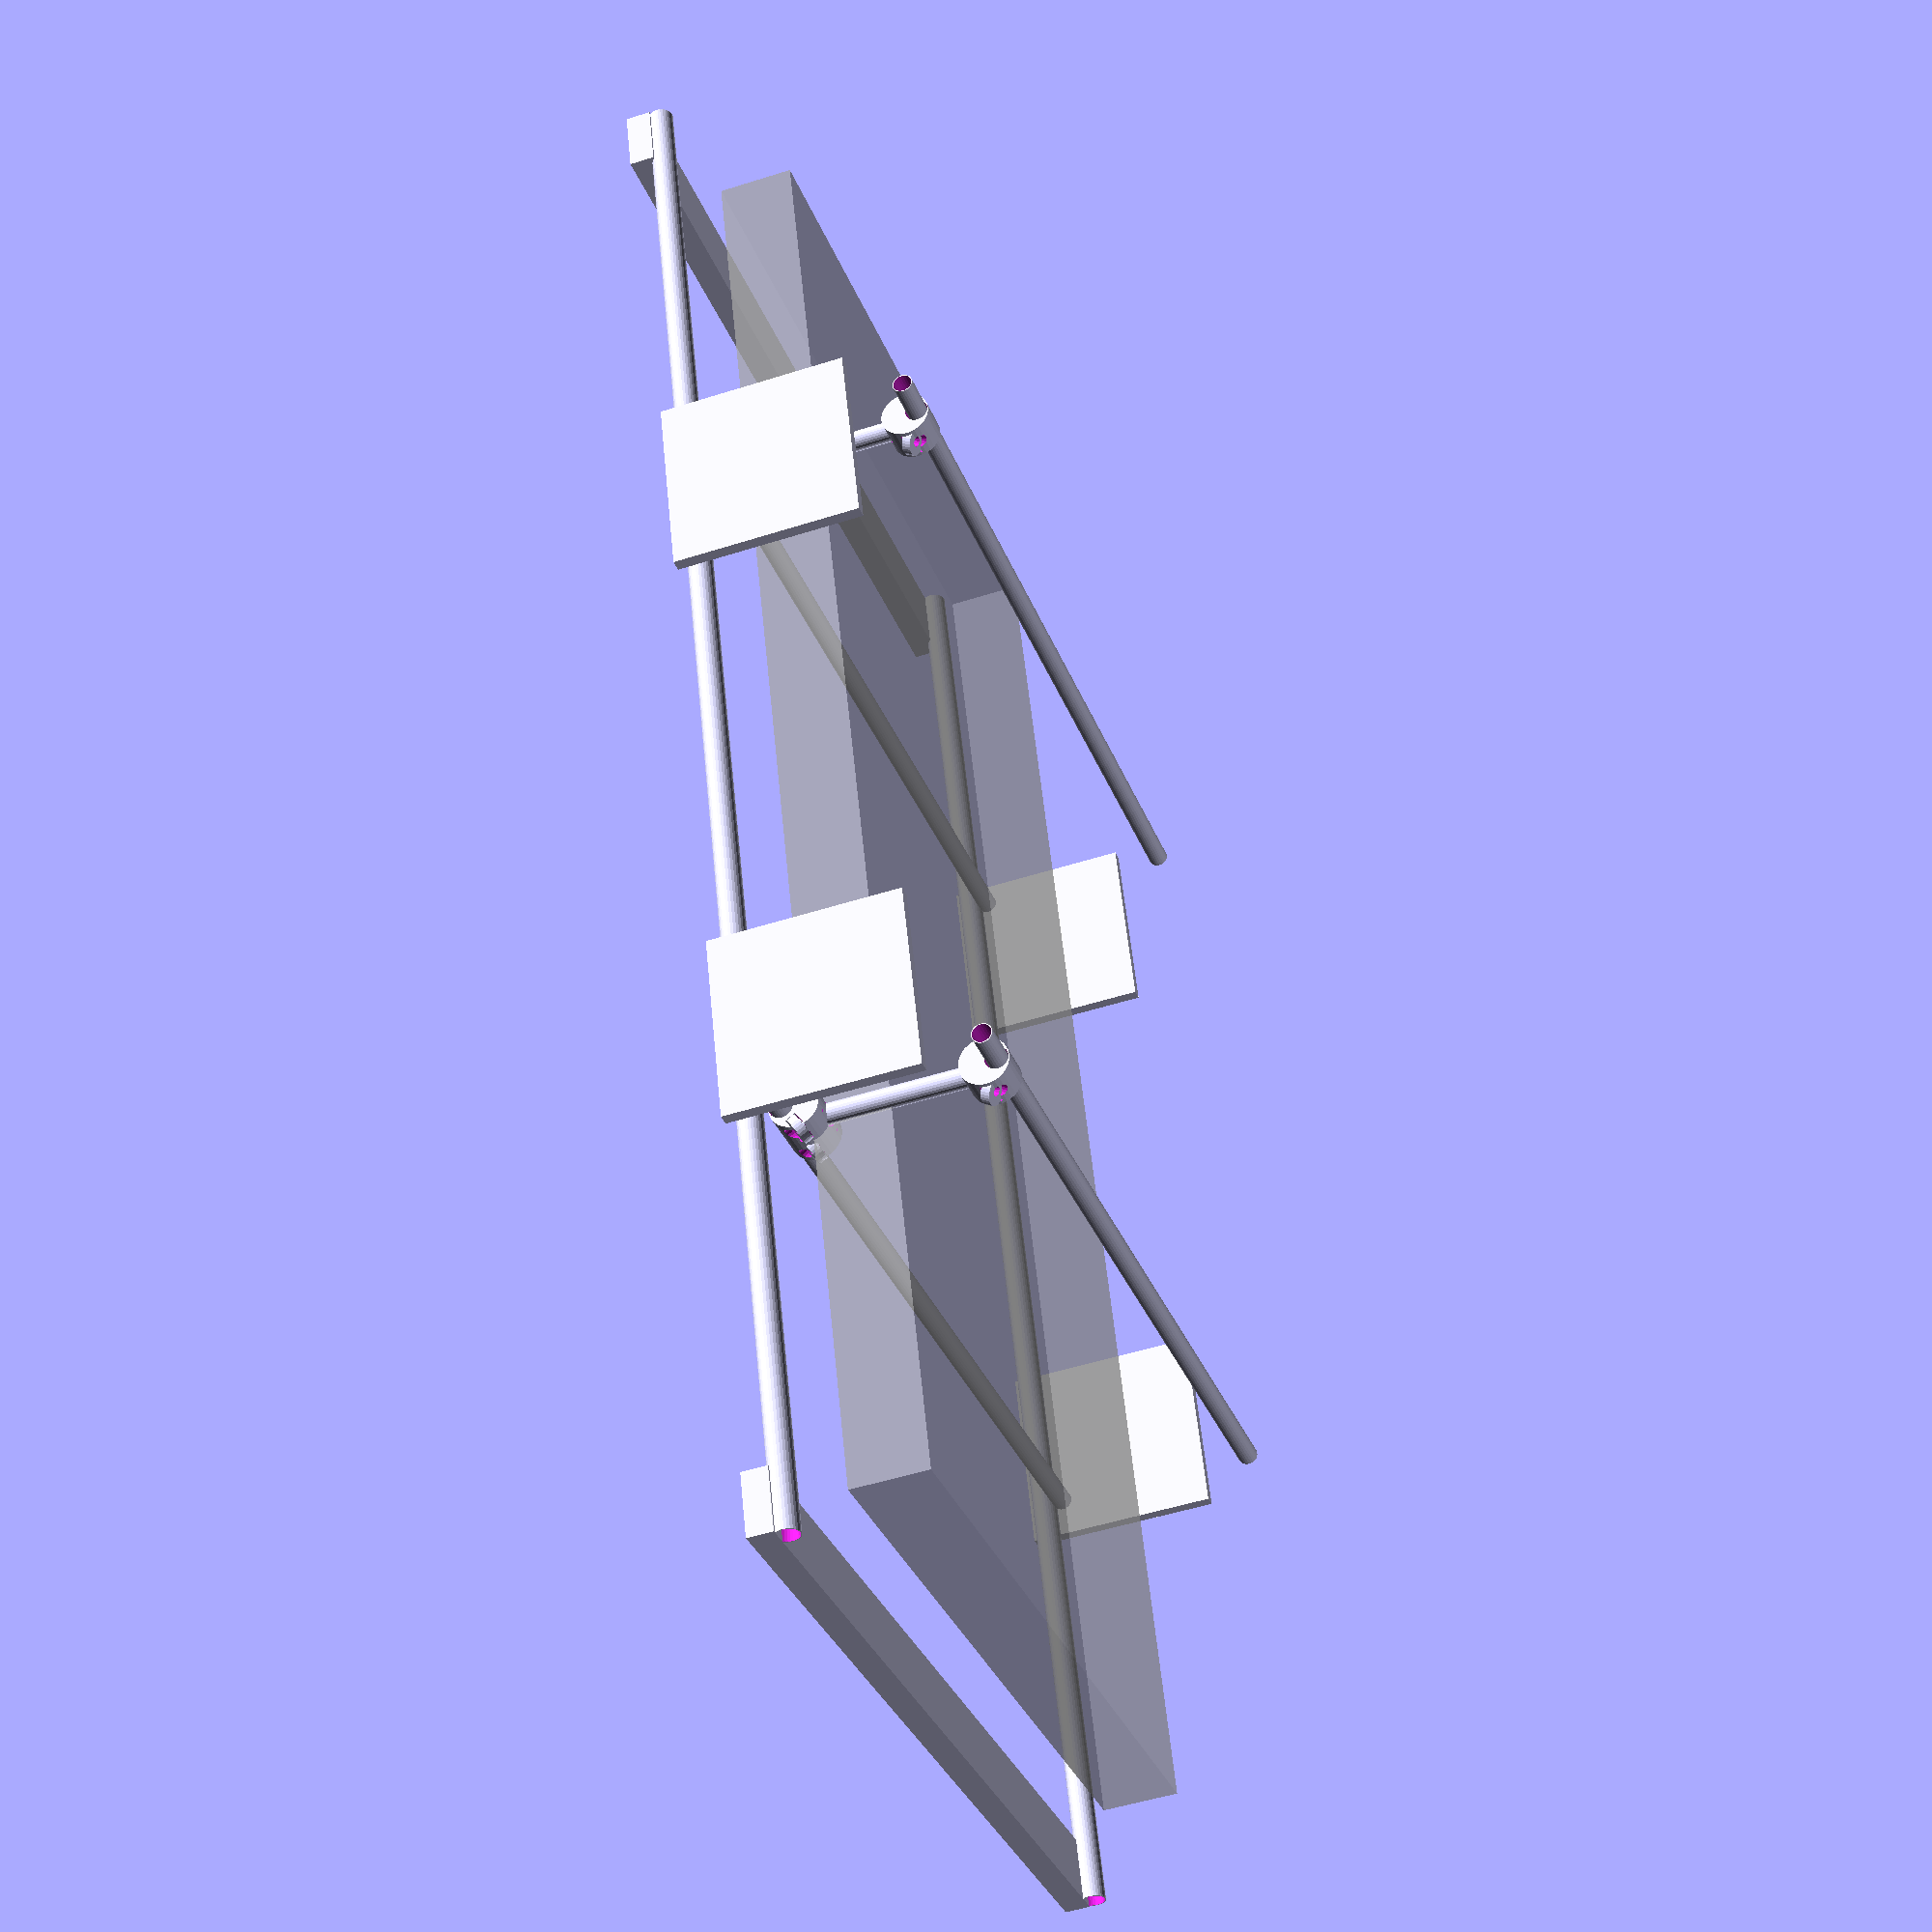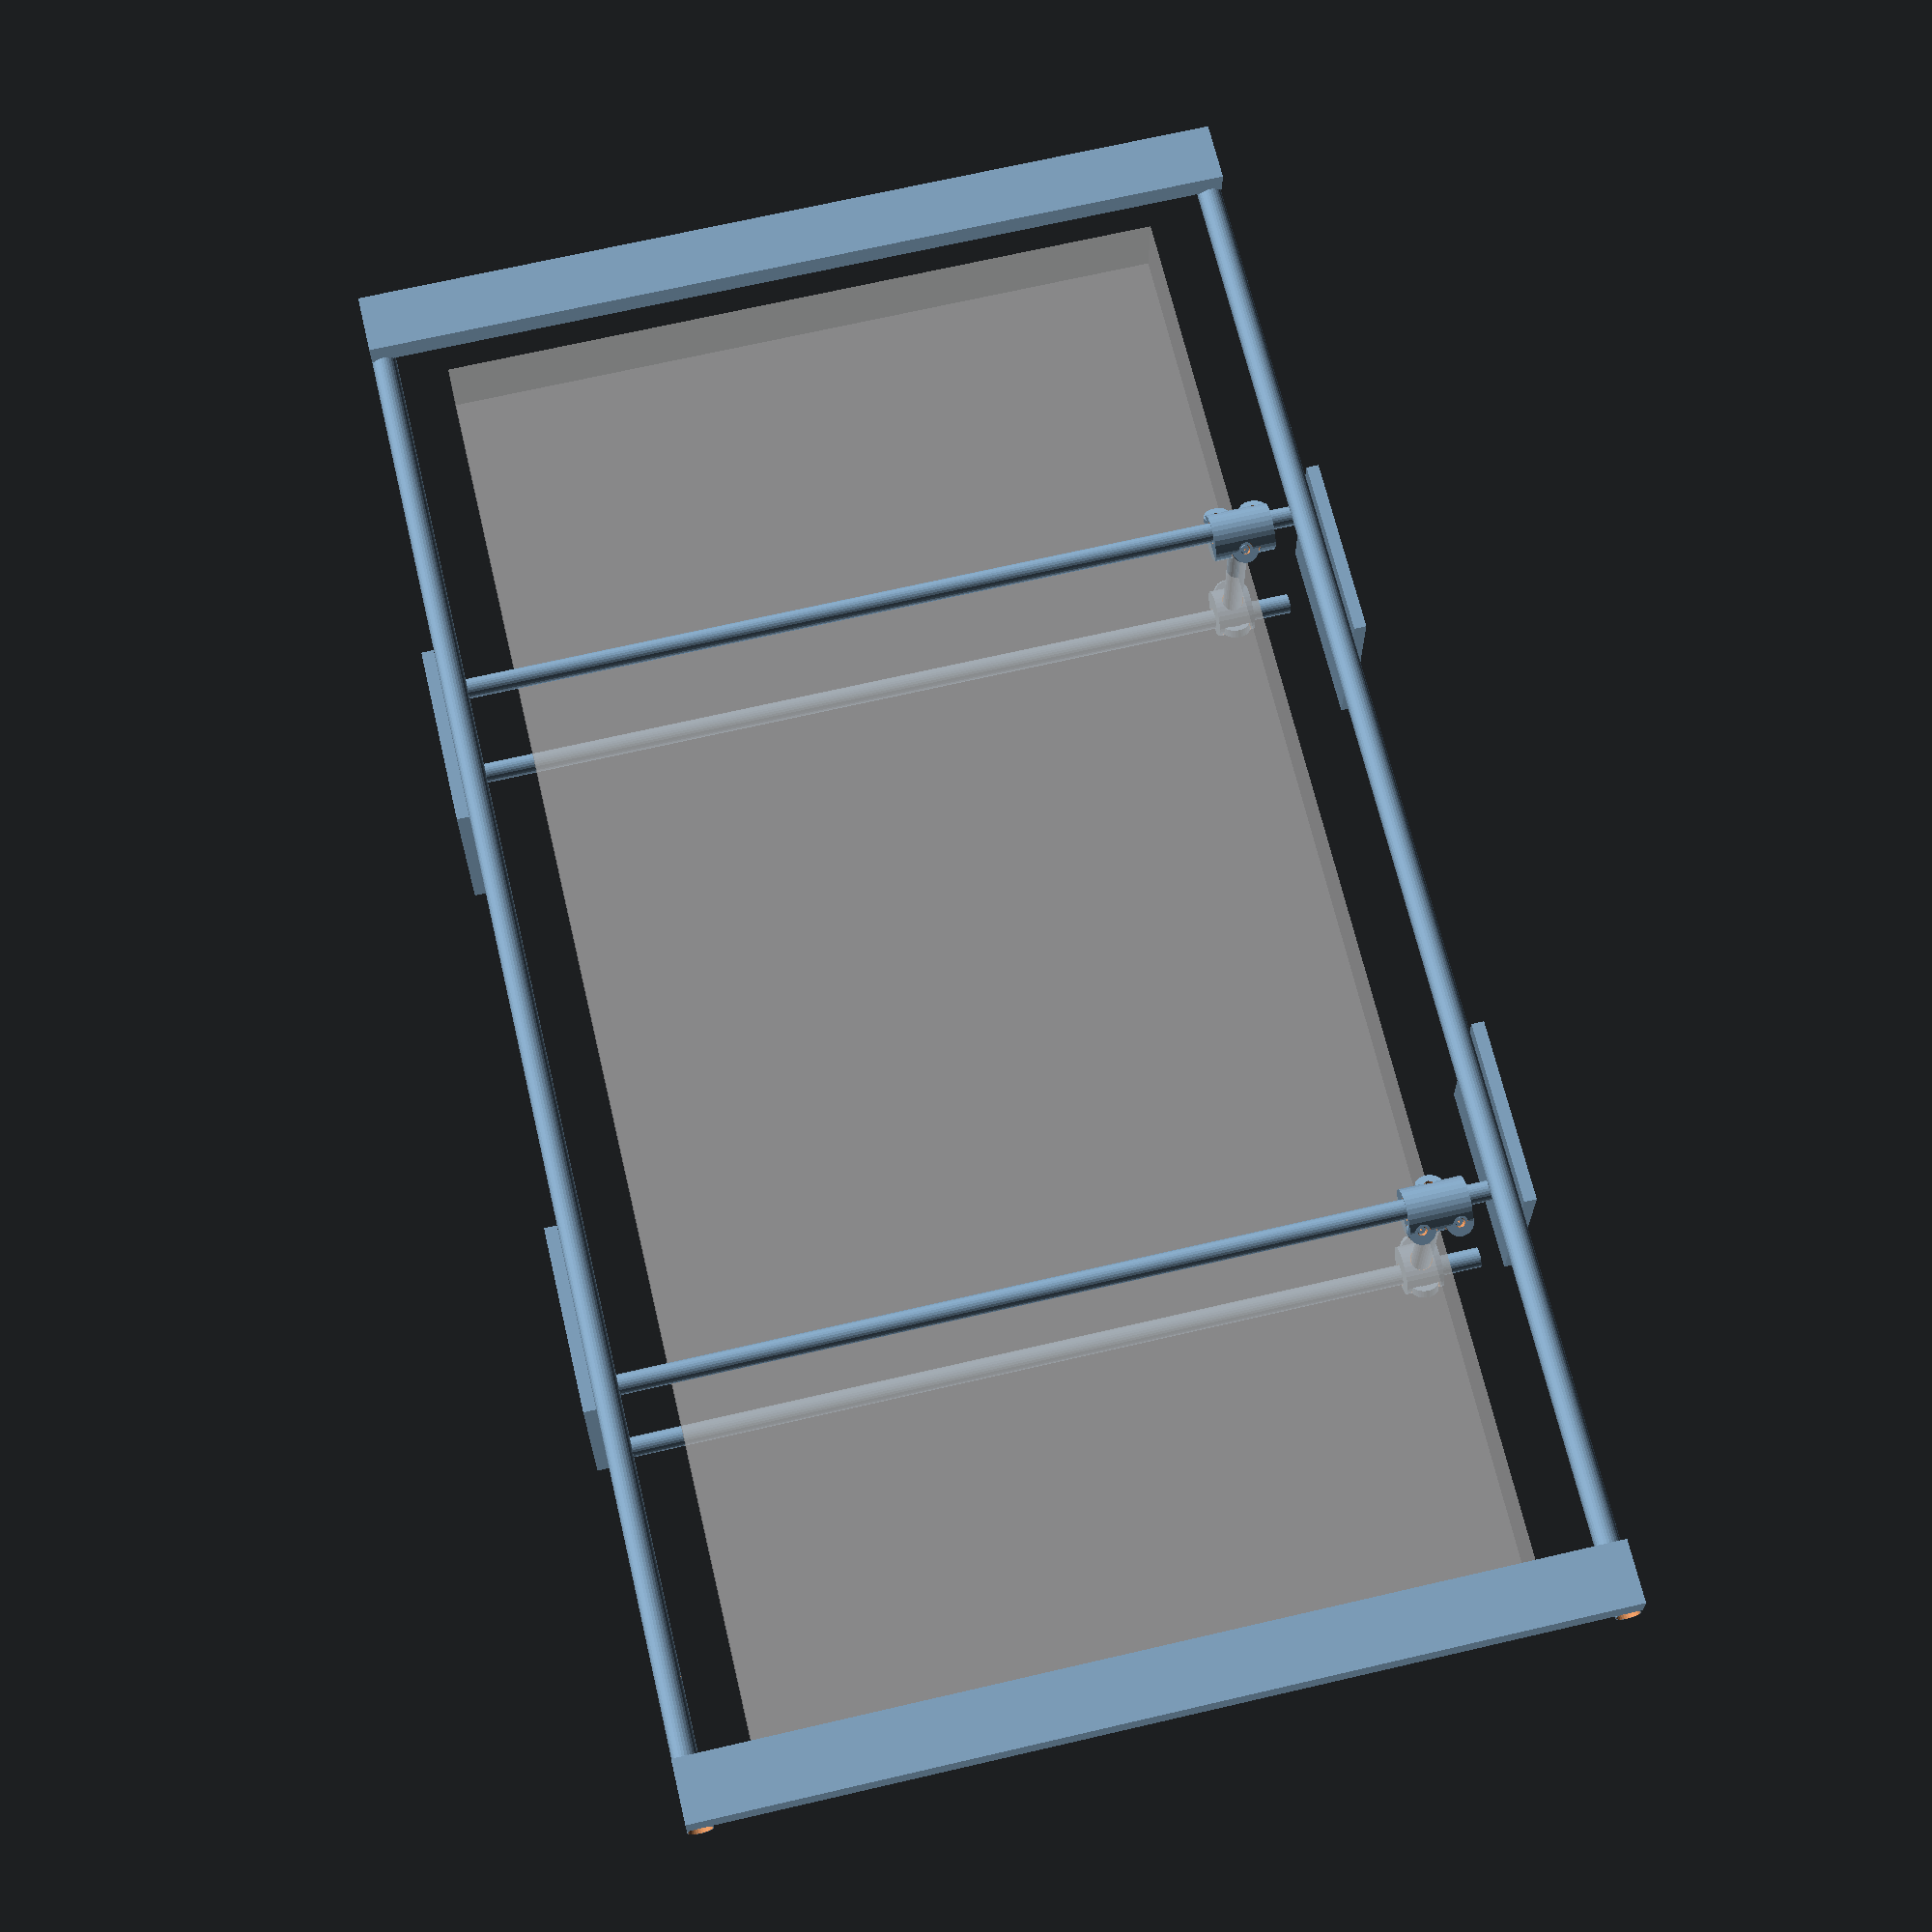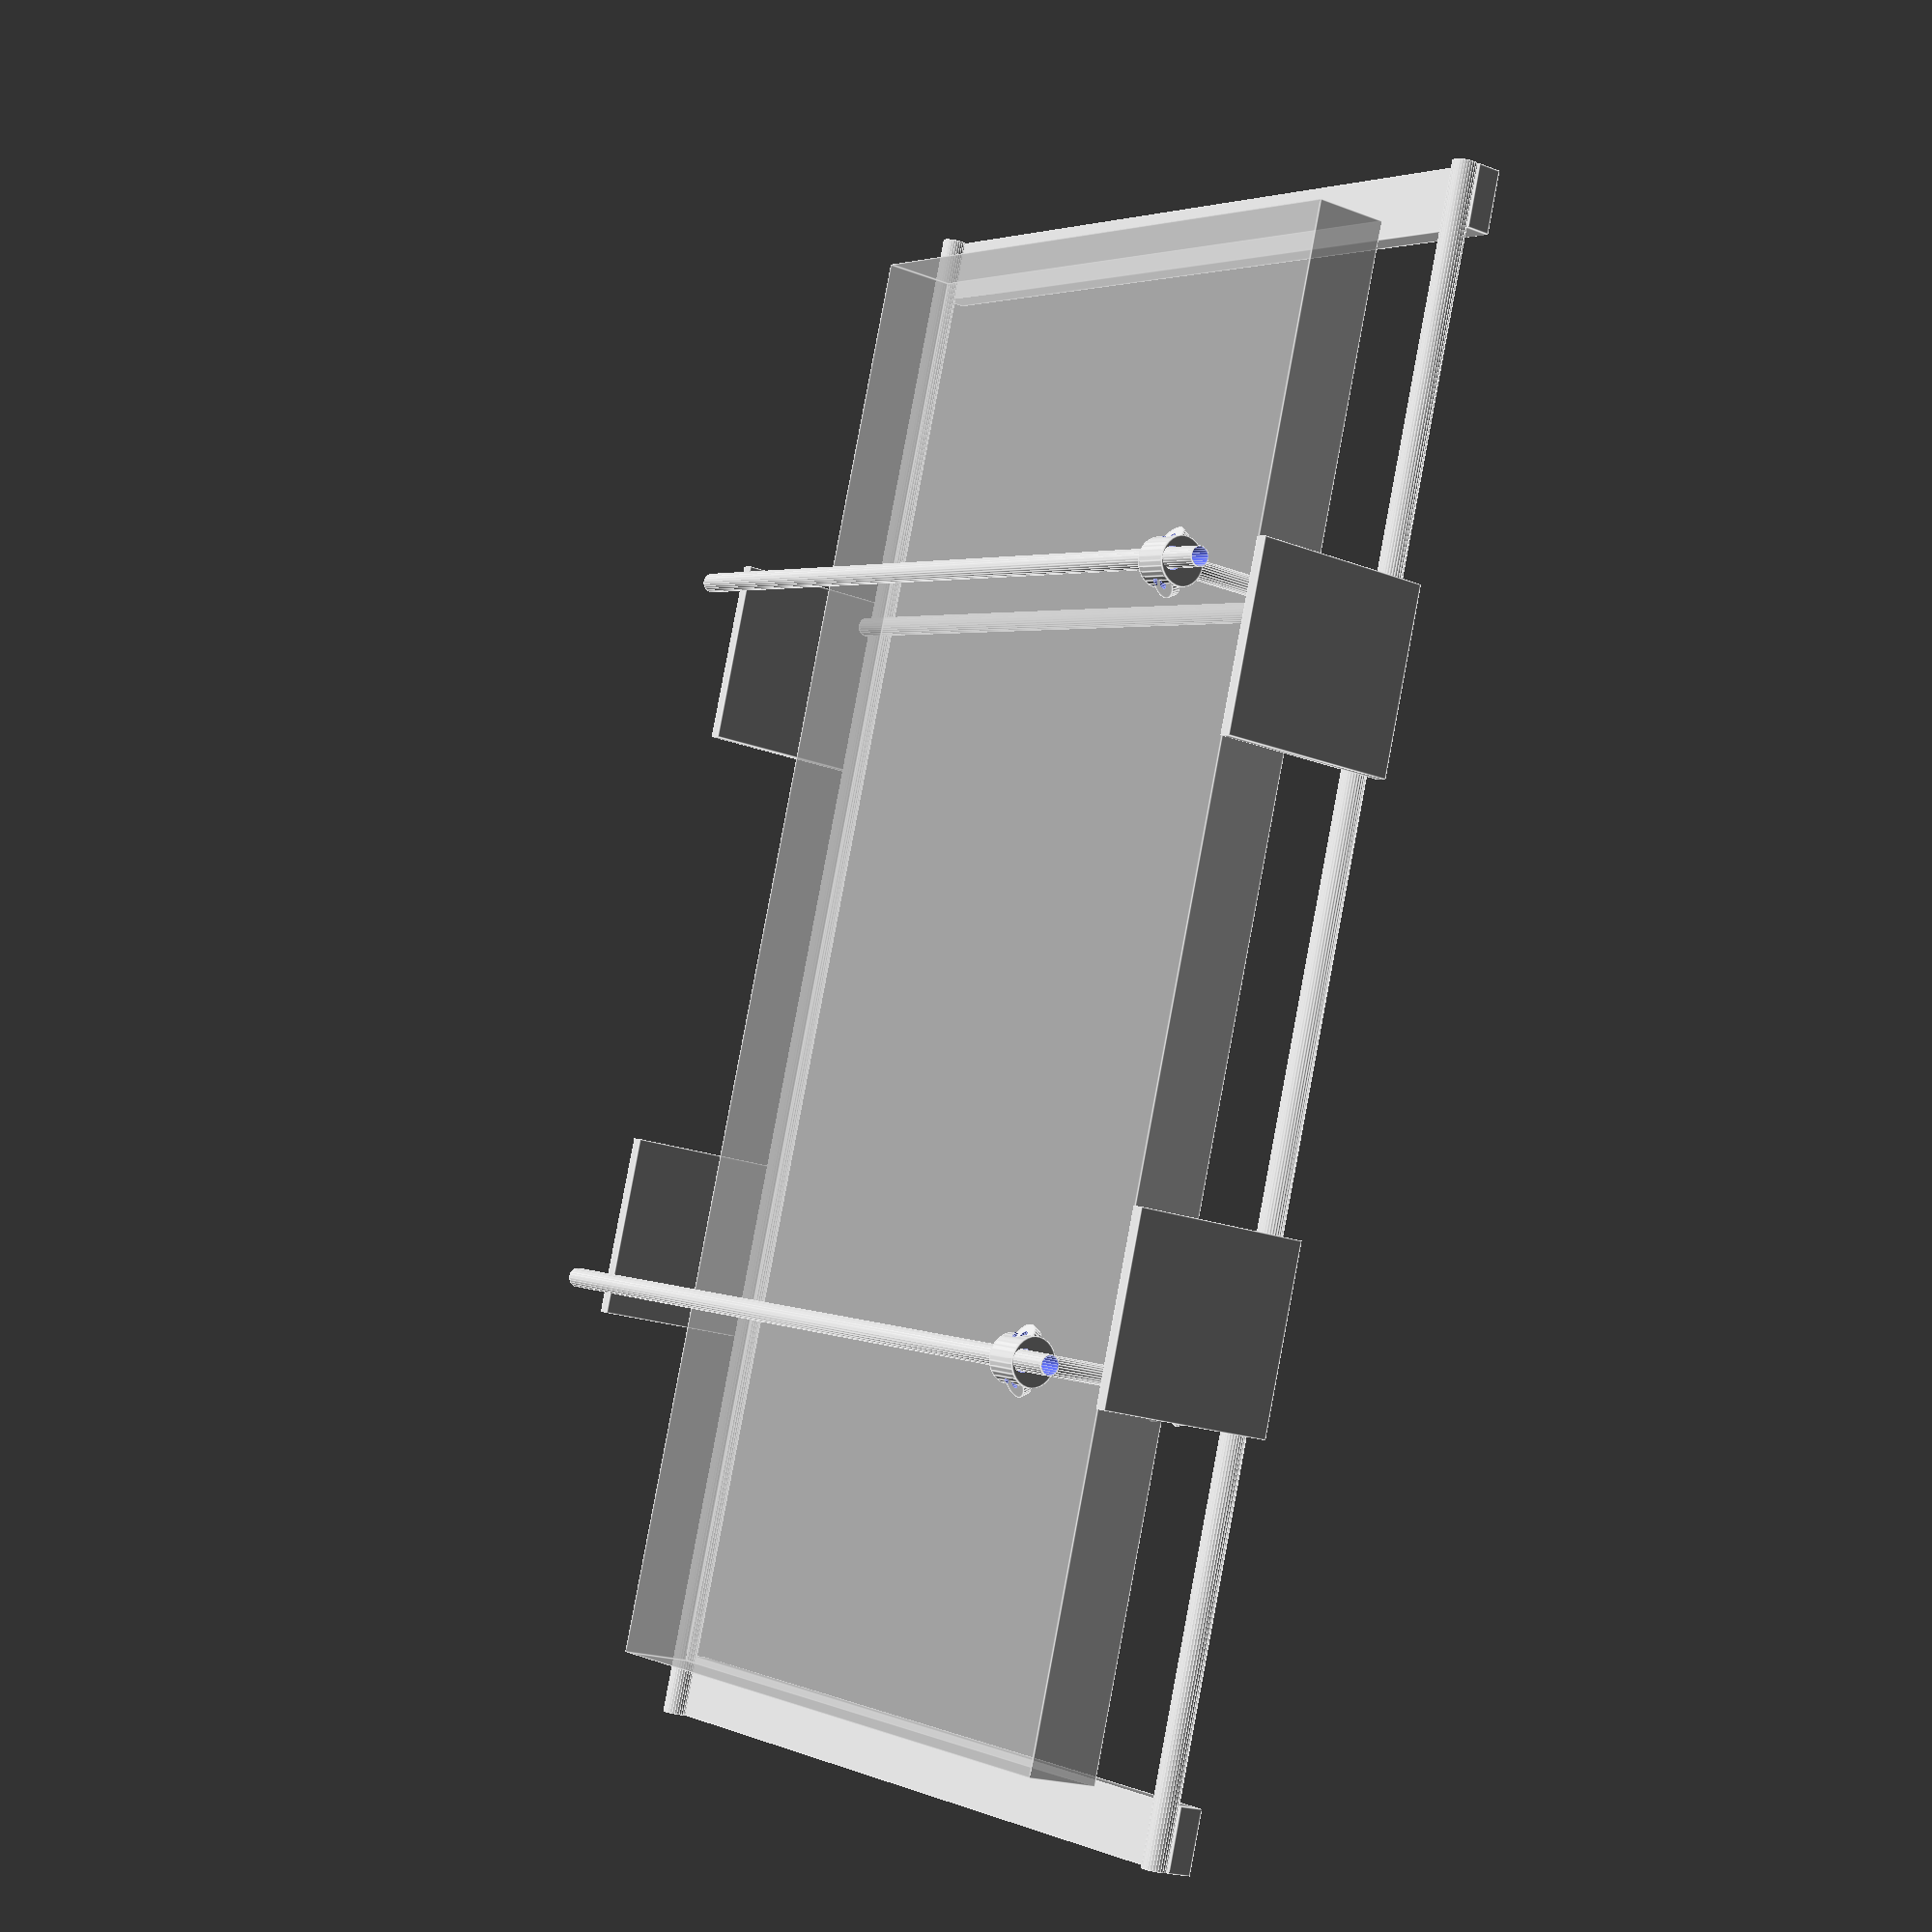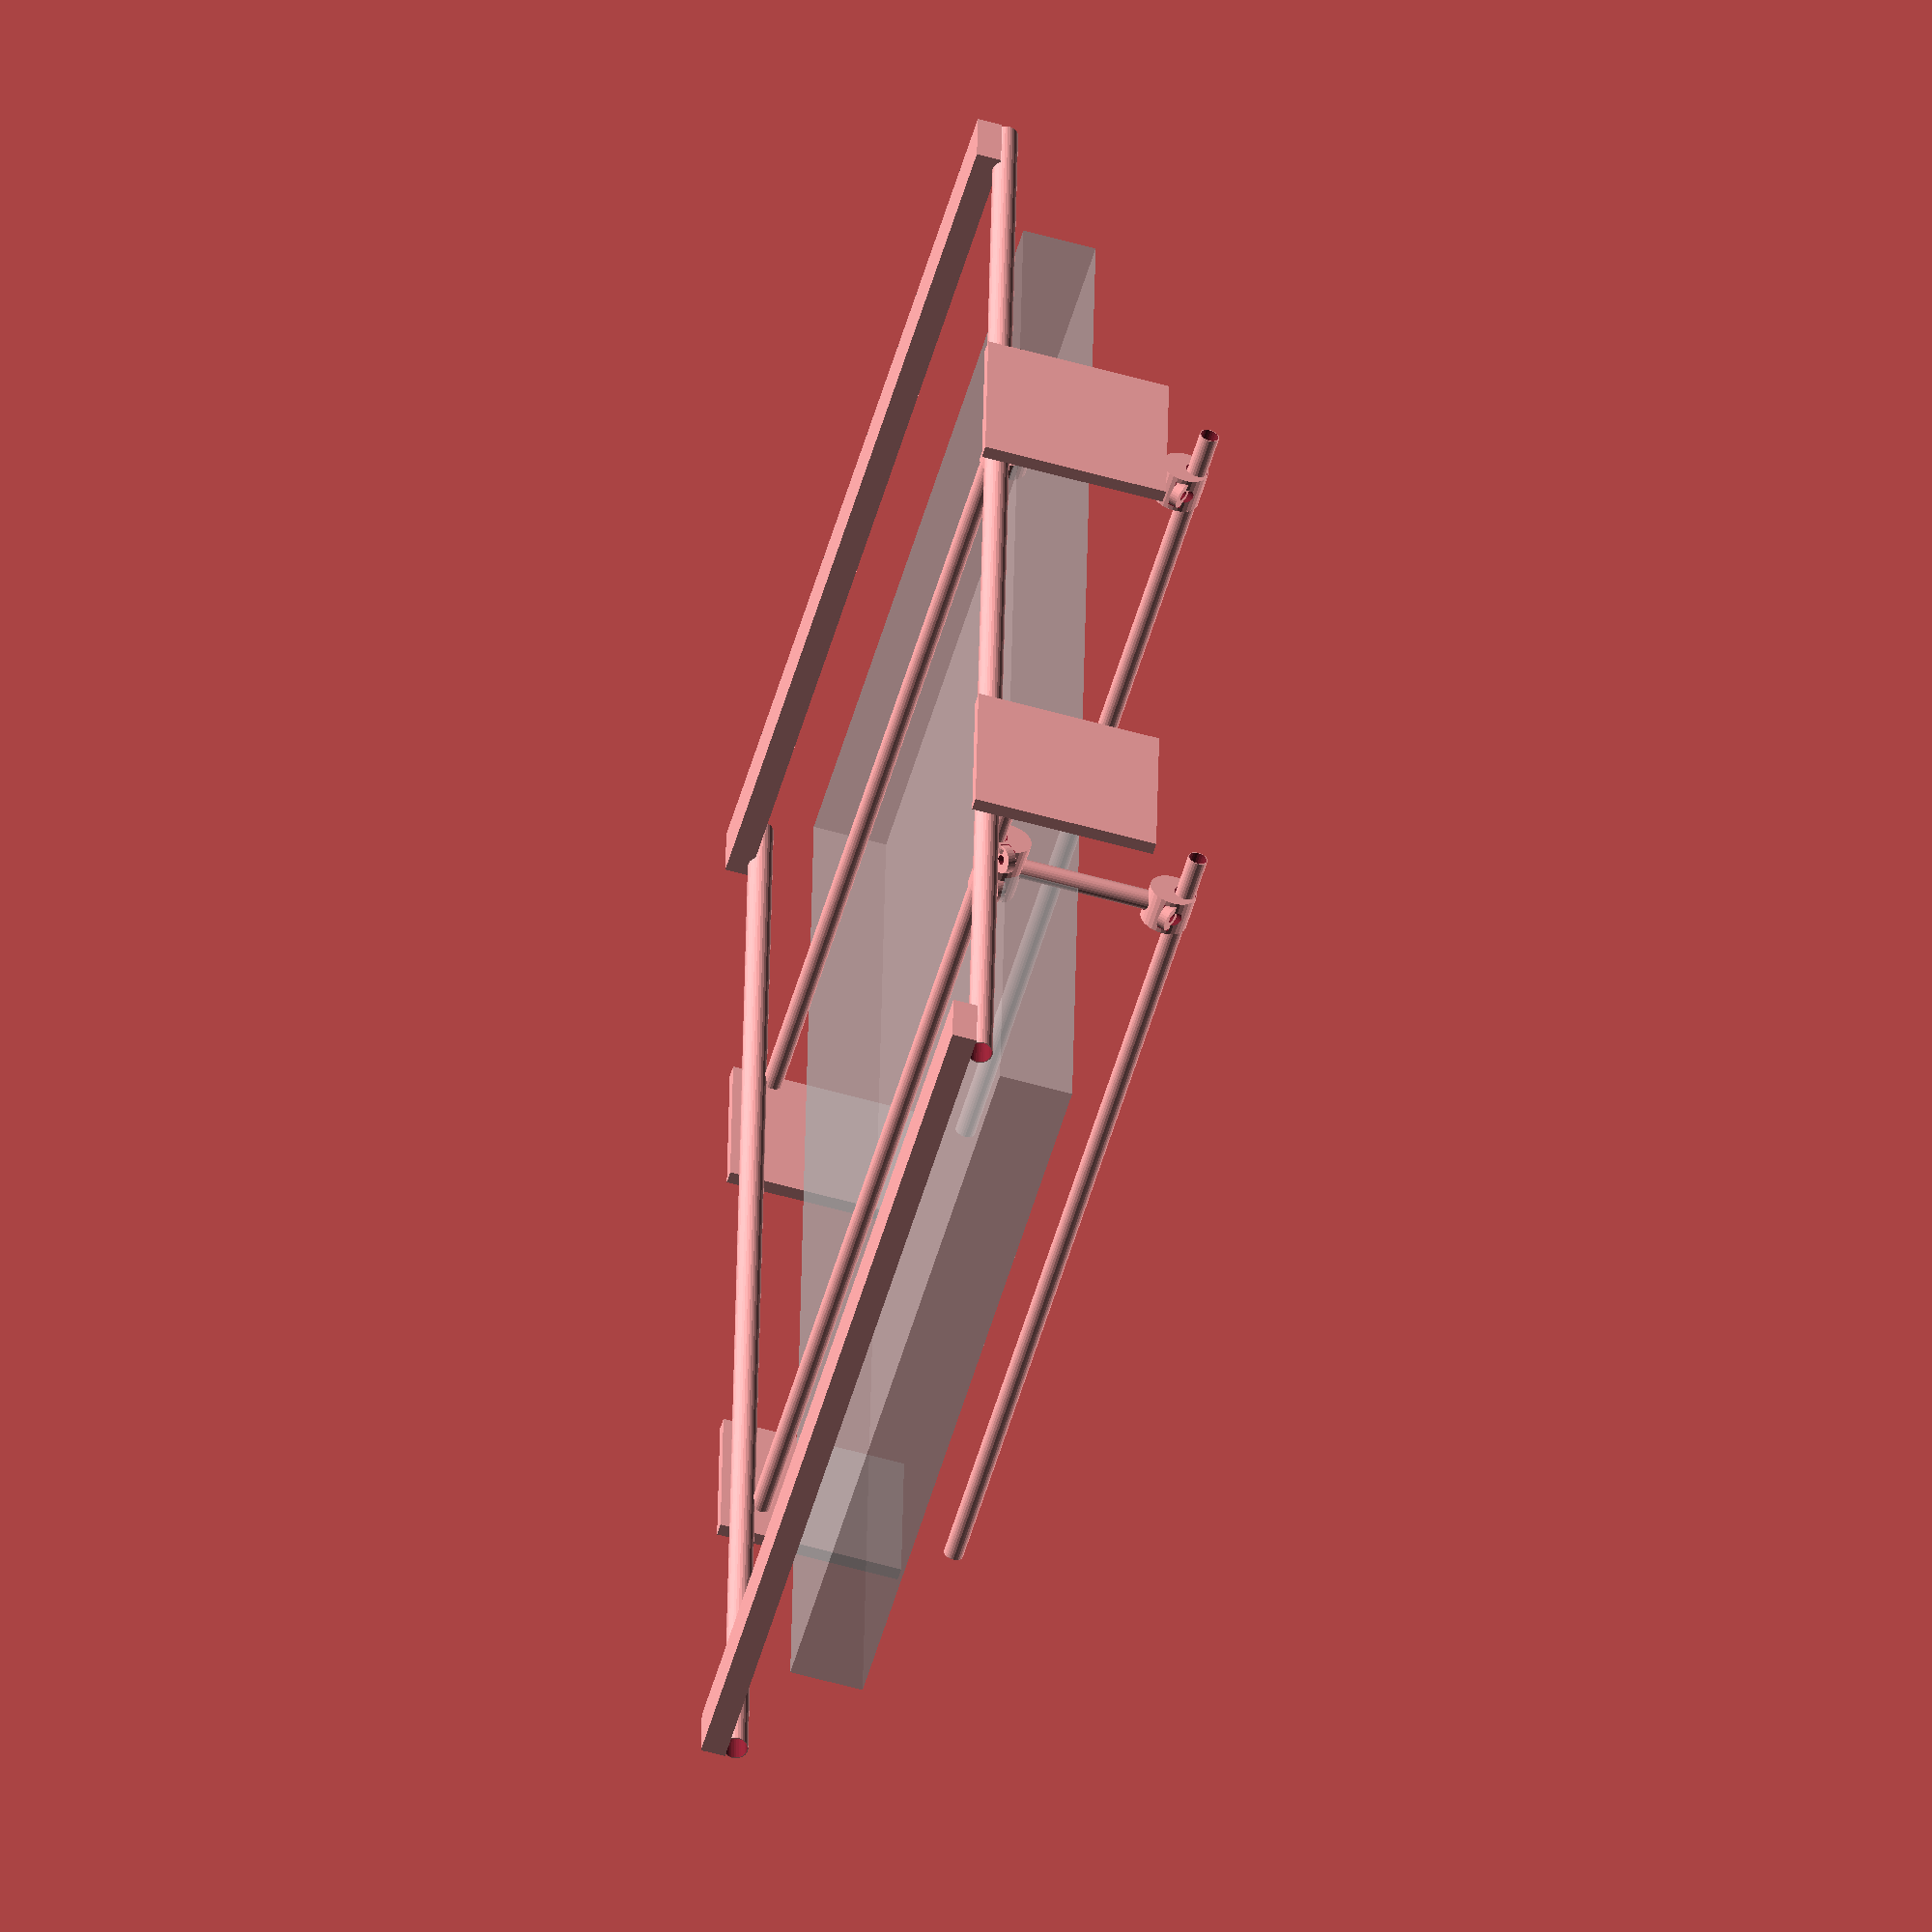
<openscad>
xRailDiameter = 16;
xRailLength = 700;

yRailDiameter = 16;
yRailLength = 110;

zRailDiameter = 20;
zRailLength = 1300;

endBlockLength = 720;
endBlockWidth = 50;
endBlockHeight = 20;

module exampleFoamSize() {
	%cube([1200, 600, 60], center = true);
}

module xRailEndPlate() {
	translate([50,365,0]) {
			cube([150,10,150], center = true);
	}
	translate([50,-365,0]) {
			cube([150,10,150], center = true);
	}
}

module yRailEndPlate() {
	translate([10,300,62]) {
			cube([50,50,10], center = true);
	}
	translate([10,300,-62]) {
			cube([50,50,10], center = true);
	}
}

module endRailBearingMount(rodDiameter, length, sideA, sideB) {
	difference(){
		rotate(90, [0,1,0]) difference(){
				cylinder(r = rodDiameter*1.2, h = length, center = true);
				translate([-rodDiameter*0.6,0,0]) cylinder(r = rodDiameter/2+1, h = length+1, center = true);
		}
		union() {
			translate([0,0,-rodDiameter-1]) cylinder(r = rodDiameter/2+1, h = length+1, center = true);
			for(bearingOffset = sideA) {
				translate([bearingOffset,0,0]) ballBearingSpace(-30,yRailDiameter,0);
			}
			for(bearingOffset = sideB) {
				translate([bearingOffset,0,0]) 
				ballBearingSpace(30,-yRailDiameter,0);
			}
		}
	}
}

module yRailEndRoller() {
	translate([0,0,70]) {
			endRailBearingMount(yRailDiameter, 30, [0],[0]);
			ballBearing(-30,yRailDiameter,0);
			ballBearing(30,-yRailDiameter,0);
	}
	translate([0,0,-70]) {
			rotate(180, [0,1,0]) endRailBearingMount(yRailDiameter, 50, [15,-15],[0]);
			ballBearing(30,yRailDiameter,-15);
			ballBearing(30,yRailDiameter,15);
			ballBearing(-30,-yRailDiameter,0);
	}
}

module ballBearingSpace(rotation, distance, offset) {
	translate([offset,distance,0])
	rotate(rotation, [1,0,0]) {
		difference() {
    		cylinder(r = 12, h = 9, center = true);
		union() {
			translate([0,0,-6.3])	cylinder(r = 6, h = 5, center = true);
			translate([0,0,-3])	cylinder(r1 = 4,r2 = 3, h = 5, center = true);
			}
		}
		translate([0,0,10])	cylinder(r = 6, h = 7 + 10, center = true);
  	  	cylinder(r = 1, h = 70, center = true);
	}
}

module ballBearing(rotation, distance, offset) {
	translate([offset,distance,0])
	rotate(rotation, [1,0,0])
	difference() {
    		cylinder(r = 11, h = 7, center = true);
	    cylinder(r = 4, h = 7 + 1, center = true);
	}
}

module hollowTube(railDiameter, railLength) {
	difference() {
    		cylinder(r = railDiameter / 2, h = railLength, center = true);
	    cylinder(r = railDiameter / 2 - 0.7, h = railLength + 1, center = true);
	}
}

module xRail() {
	translate([-300,0,0]) {
		rotate(90, [1,0,0]) {
			translate([0,-45,0]) {
				hollowTube(xRailDiameter, xRailLength);
			}
			translate([0,115,0]) {
				hollowTube(xRailDiameter, xRailLength);
			}
		}
		xRailEndPlate();
		yRail();
	}
}

module yRail() {
	rotate(90, [0,0,1]) {
		translate([300,0,35]) {
			hollowTube(yRailDiameter, yRailLength);
			yRailEndRoller();
		}
	}
	//yRailEndPlate();
}

module zRail() {
	rotate(90, [0,1,0]) {
		translate([60,350,0]) {
			hollowTube(zRailDiameter, zRailLength);
		}
	translate([60,-350,0]) {
			hollowTube(zRailDiameter, zRailLength);
		}
	}
}

module endBlocks() {
	translate([650-endBlockWidth/2,0,-76]) {
			cube([endBlockWidth, endBlockLength, endBlockHeight], center = true);
		}
	translate([-650+endBlockWidth/2,0,-76]) {
			cube([endBlockWidth, endBlockLength, endBlockHeight], center = true);
	}
}


module assembly() {
	xRail();
	mirror([1,0,0]) xRail();
	zRail();
	endBlocks();
}
exampleFoamSize();
assembly();

// export the single rod end
//translate([50,0,0])rotate(90, [0,1,0]) endRailBearingMount(yRailDiameter, 50, [15, -15], [0]);

// export the single rod end
//rotate(90, [0,1,0]) endRailBearingMount(yRailDiameter, 30,[0],[0]);


</openscad>
<views>
elev=50.7 azim=252.3 roll=289.2 proj=p view=wireframe
elev=202.7 azim=103.2 roll=359.9 proj=p view=wireframe
elev=19.7 azim=108.4 roll=54.3 proj=p view=edges
elev=58.9 azim=266.8 roll=253.8 proj=o view=solid
</views>
